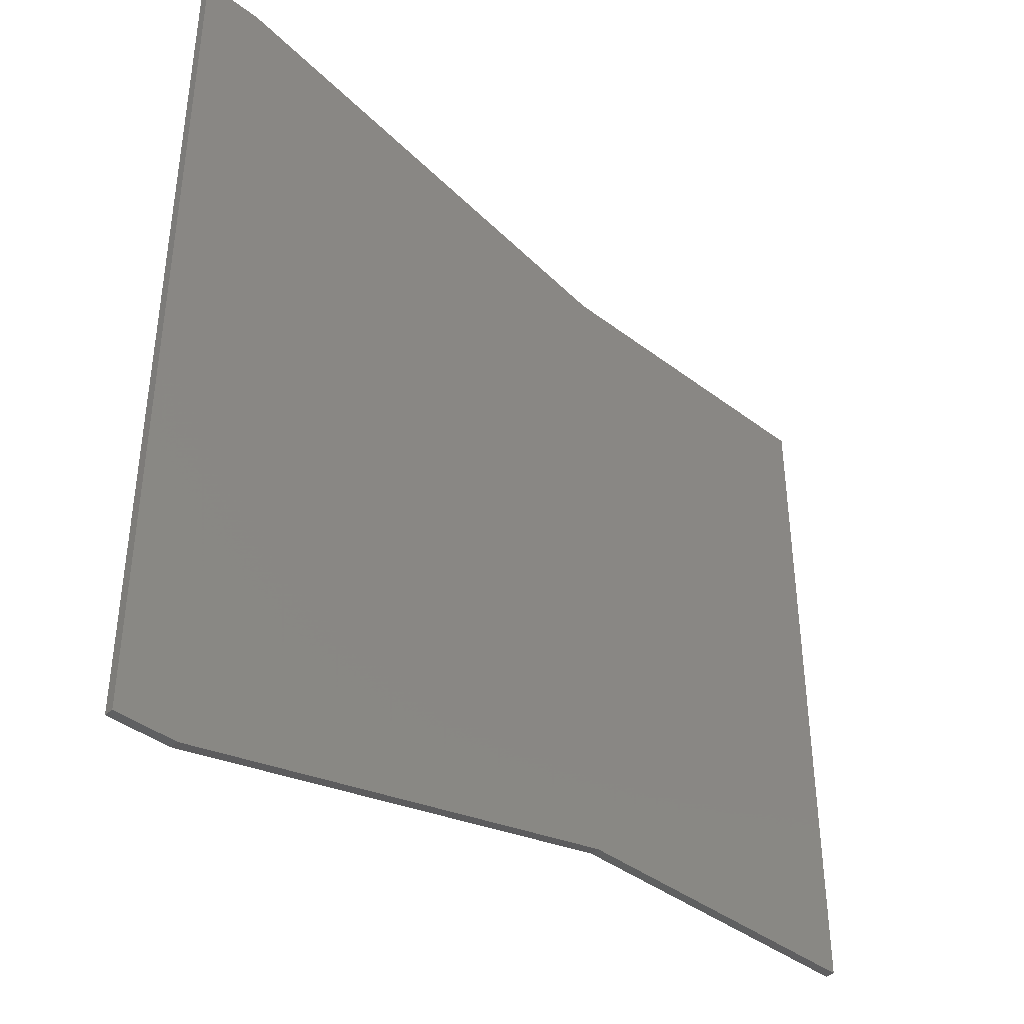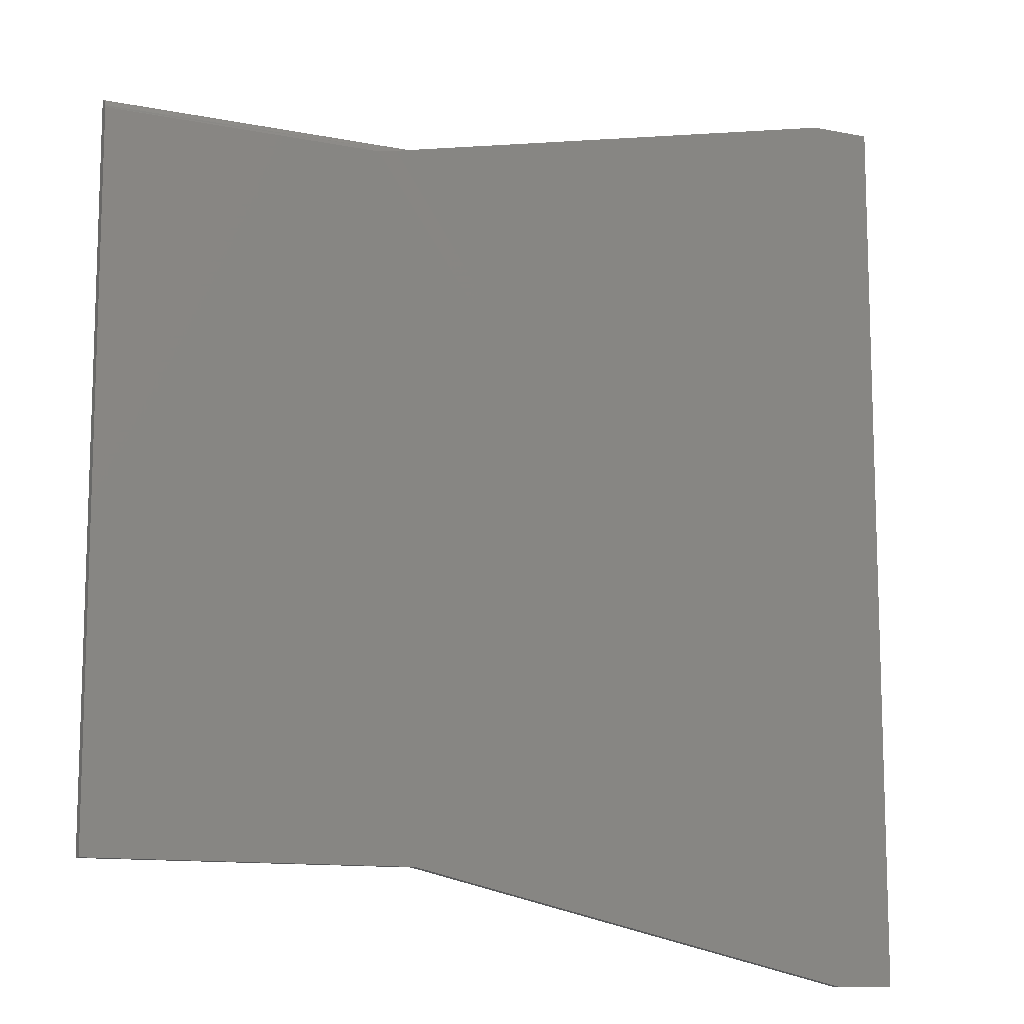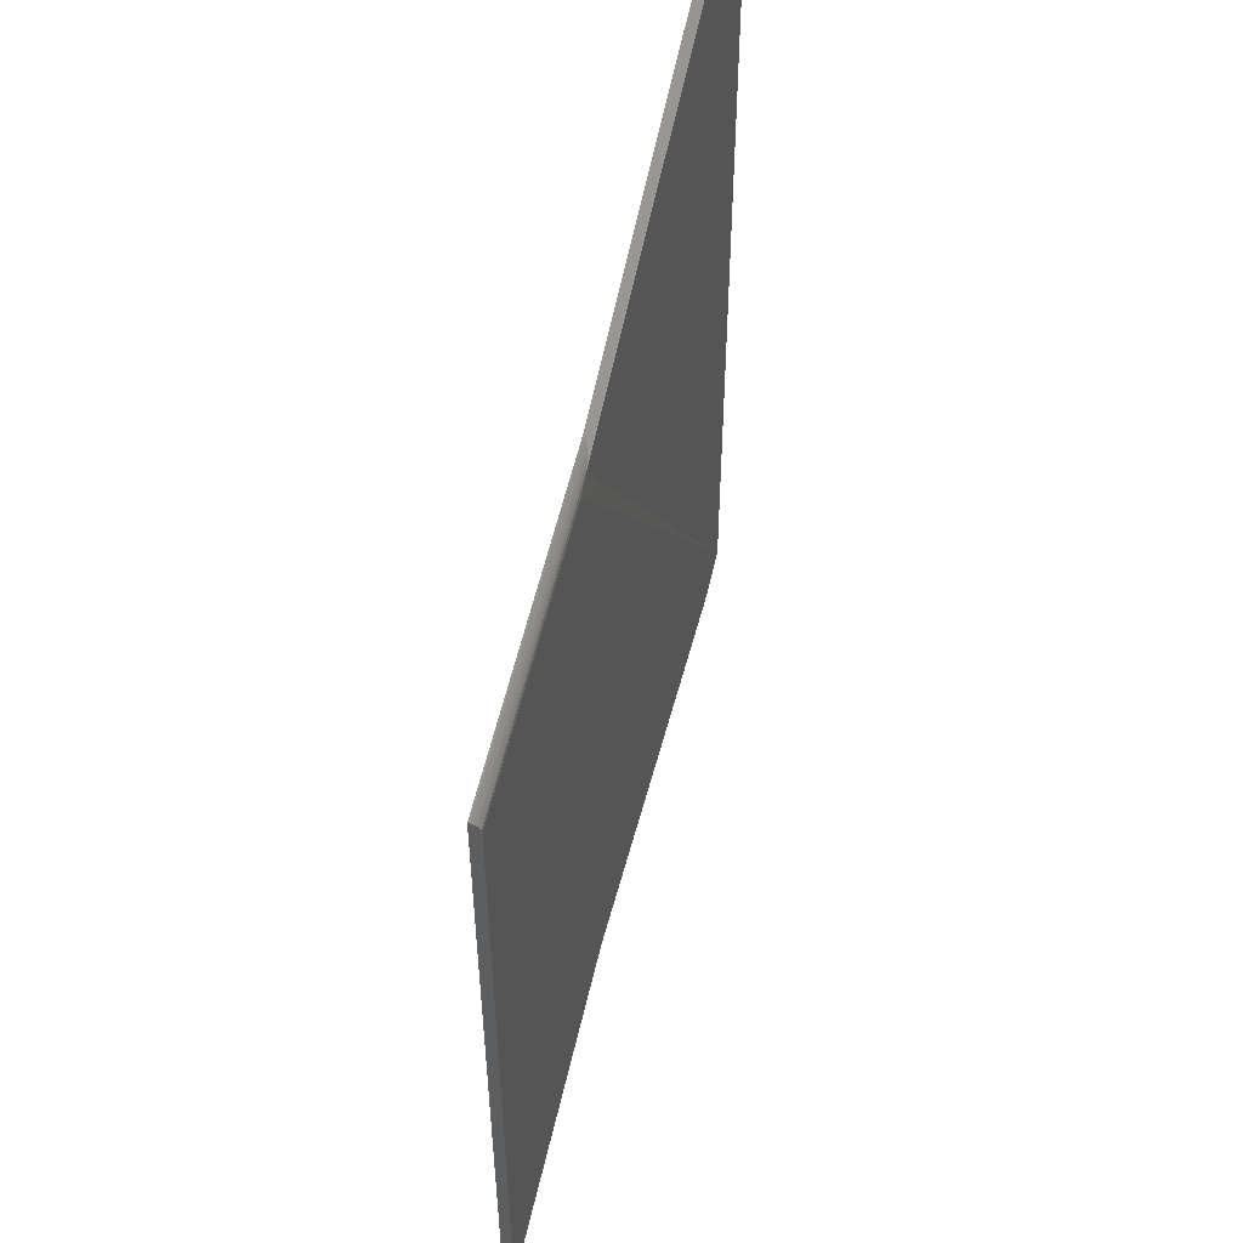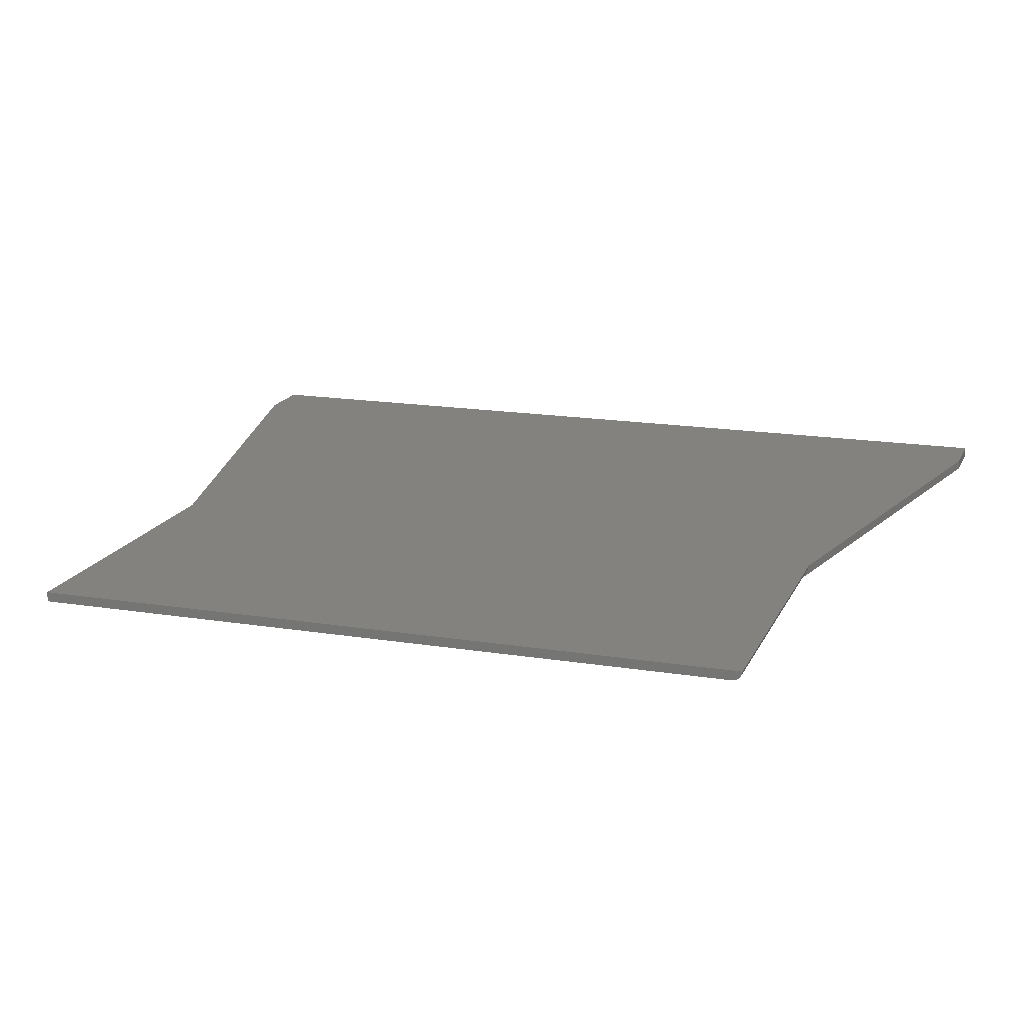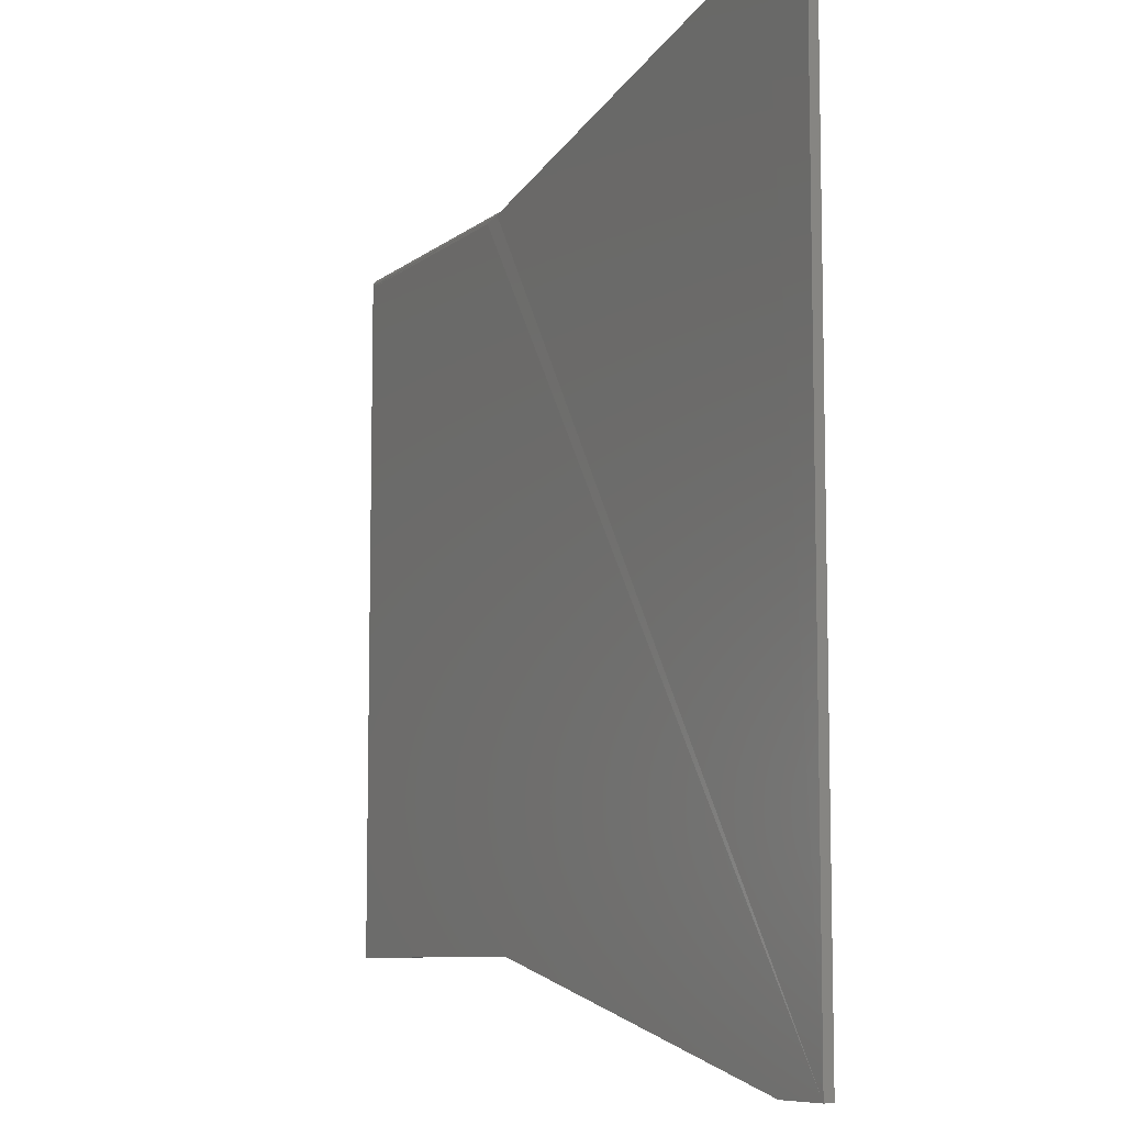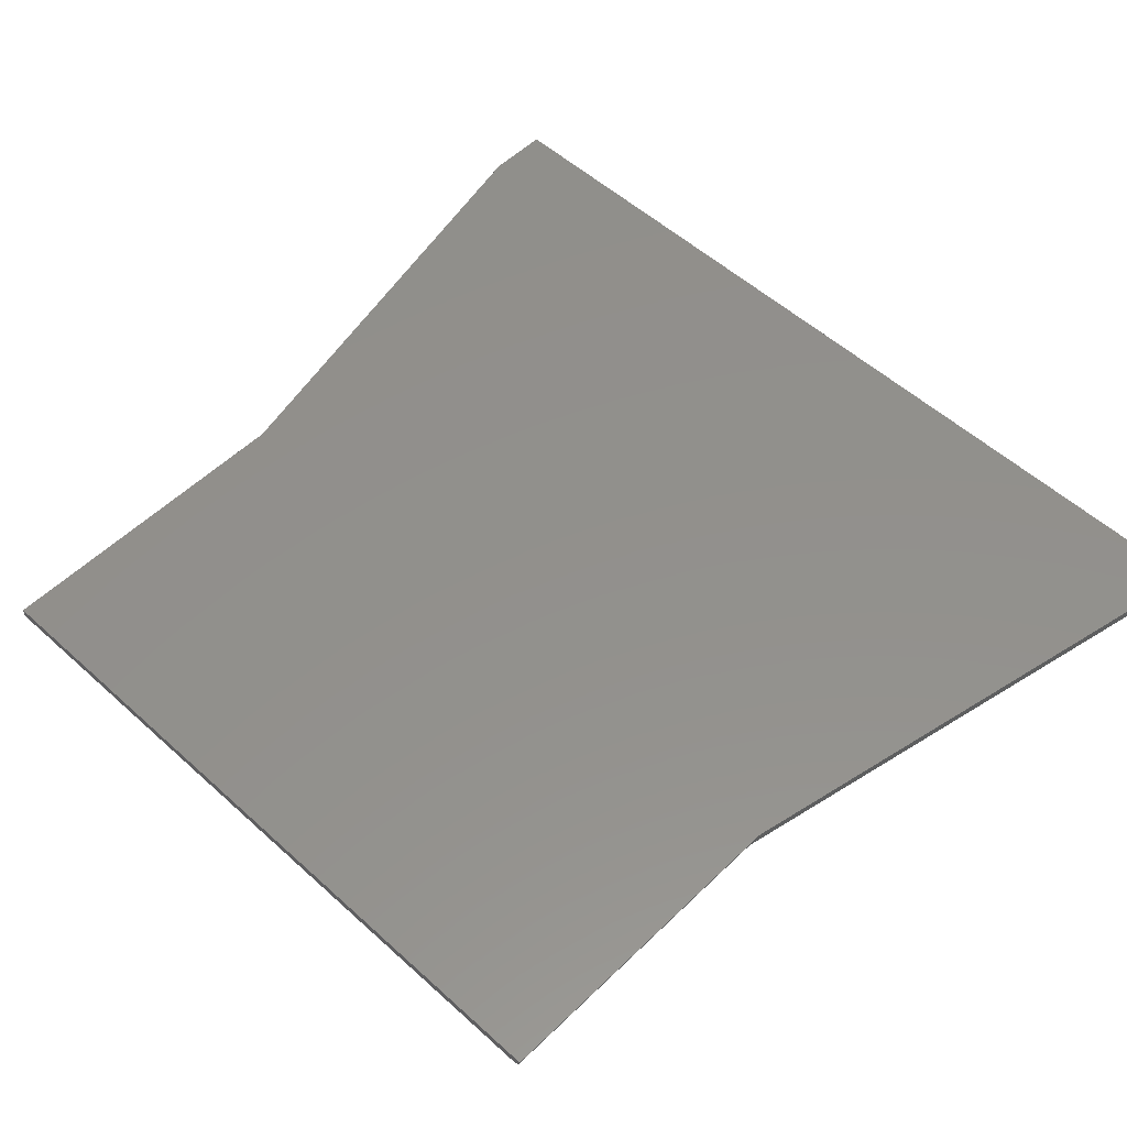
<metadata>
{"format":"stl","ext":"stl","renderer":"f3d","projection":"perspective","resolution":1024,"background":"white","views":[{"elev":-41.0,"azim":137.1,"up":"+Z"},{"elev":-11.7,"azim":-25.7,"up":"+Z"},{"elev":54.3,"azim":-77.4,"up":"+Z"},{"elev":16.7,"azim":-71.8,"up":"+Y"},{"elev":-8.5,"azim":62.7,"up":"+Z"},{"elev":53.4,"azim":-45.9,"up":"+Y"}]}
</metadata>
<code>
# stl→obj: 29 verts, 54 faces
v 4.033e-17 -0.007812 0.7447
v 4.033e-17 1.138e-16 0.7447
v -0.05123 -0.007812 0.7447
v -0.05123 1.081e-16 0.7447
v -0.6953 -0.007812 0.6563
v -0.6953 -0.007812 0.08594
v -0.4318 -0.007812 0.08594
v -5.378e-18 -0.007812 -0.001891
v -0.4531 -0.007072 0.6596
v -0.4688 -0.007812 0.6563
v -0.05123 -0.007812 -0.001891
v -0.6953 -0.007662 0.6579
v -0.6953 -0.006496 0.6607
v -0.6953 -0.007218 0.6593
v -0.6953 -0.00434 0.6628
v -0.6953 -0.005524 0.6619
v -0.6953 0 0.08594
v -0.6953 -0.00299 0.6635
v -0.6953 -0.001524 0.664
v -0.6953 3.21e-17 0.6641
v -0.4318 6.135e-17 0.6641
v -0.4324 -0.001318 0.664
v -0.4336 -0.002381 0.6638
v -0.4355 -0.003397 0.6634
v -0.4381 -0.004357 0.6628
v -0.4453 -0.006036 0.6613
v -0.05123 6.663e-17 -0.001891
v -0.4318 2.925e-17 0.08594
v -5.378e-18 7.232e-17 -0.001891
f 1 2 3
f 3 2 4
f 5 6 7
f 8 1 3
f 8 3 9
f 8 9 10
f 8 10 5
f 8 5 7
f 8 7 11
f 5 12 13
f 13 12 14
f 15 13 16
f 17 6 5
f 17 5 13
f 17 13 15
f 17 15 18
f 17 18 19
f 17 19 20
f 3 4 21
f 3 21 22
f 3 22 23
f 3 23 24
f 3 24 25
f 3 25 26
f 3 26 9
f 27 28 29
f 17 20 28
f 28 20 21
f 28 21 29
f 29 21 4
f 29 4 2
f 8 29 1
f 1 29 2
f 5 9 12
f 5 10 9
f 19 18 24
f 19 24 23
f 18 15 24
f 24 15 25
f 25 15 16
f 25 16 26
f 26 16 13
f 26 13 14
f 26 14 9
f 9 14 12
f 21 20 22
f 22 20 19
f 22 19 23
f 11 27 8
f 8 27 29
f 7 28 11
f 11 28 27
f 6 17 7
f 7 17 28

</code>
